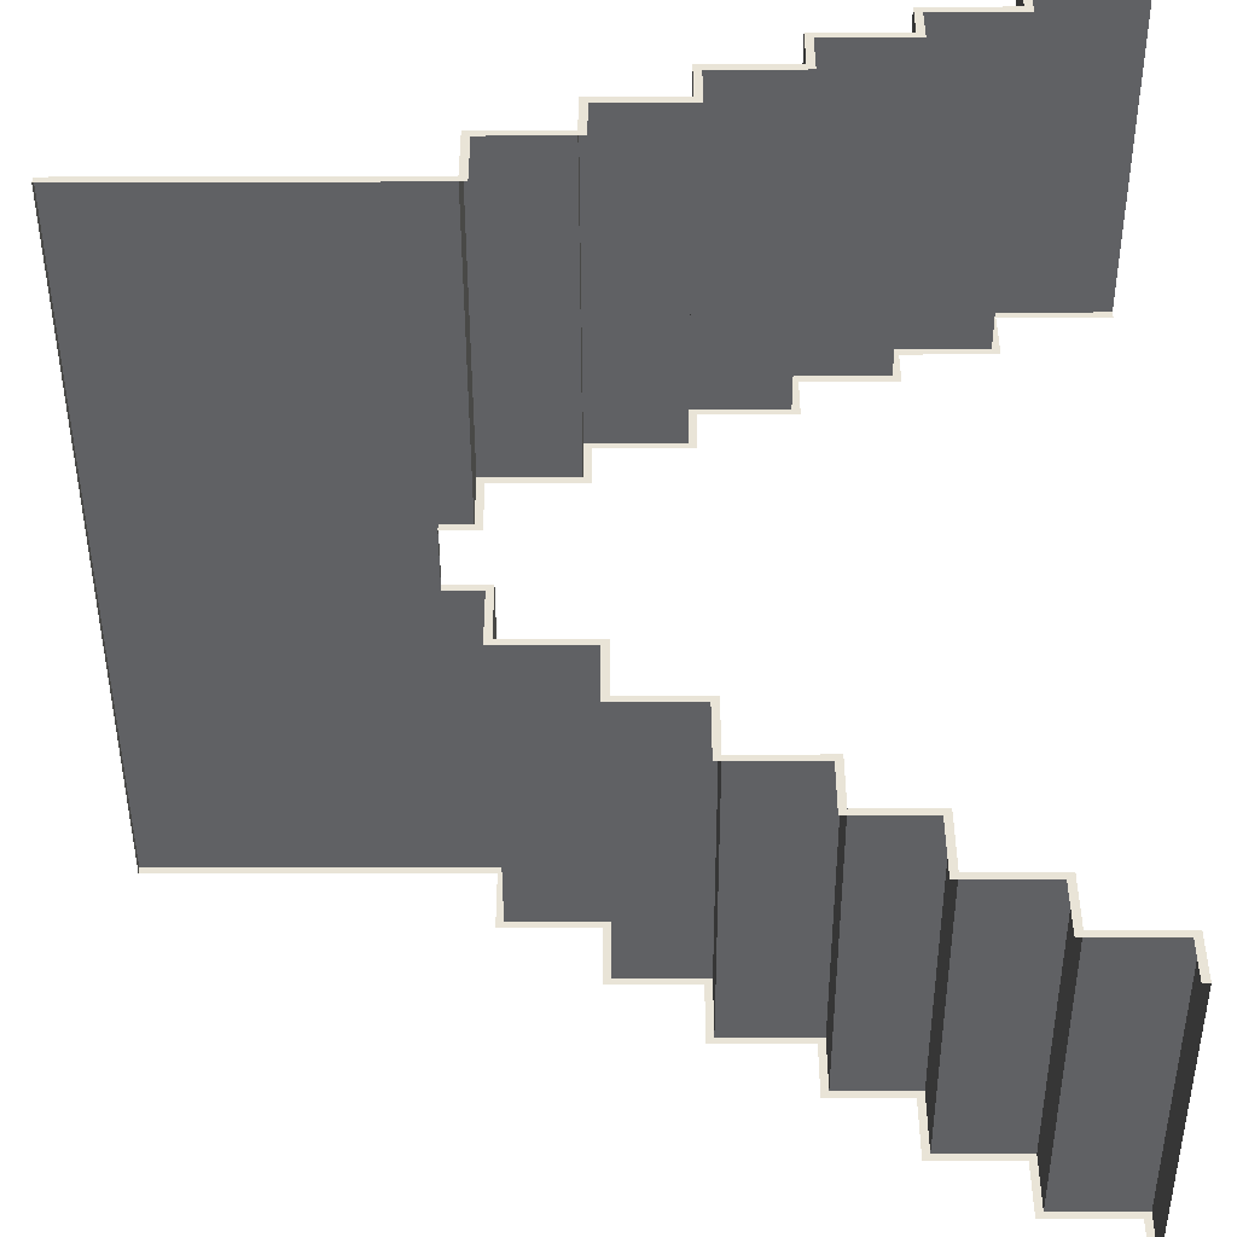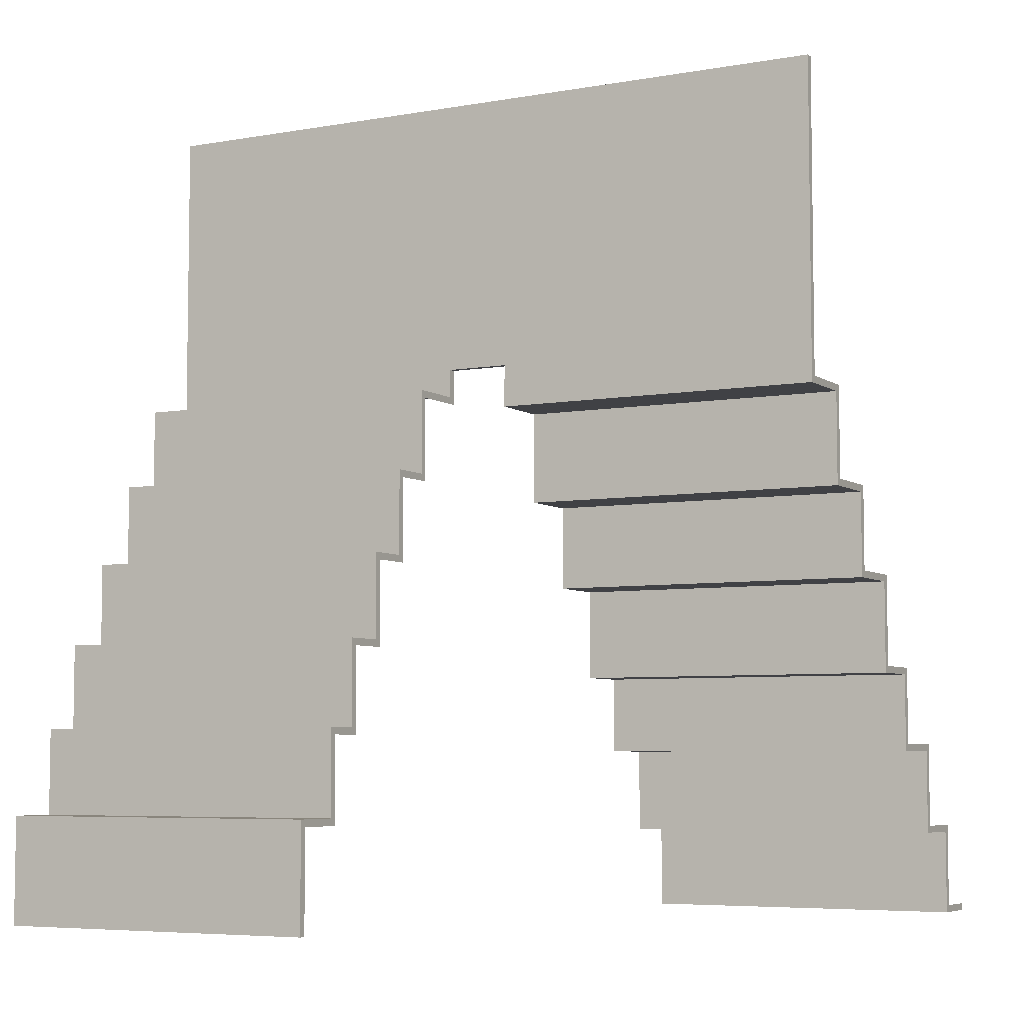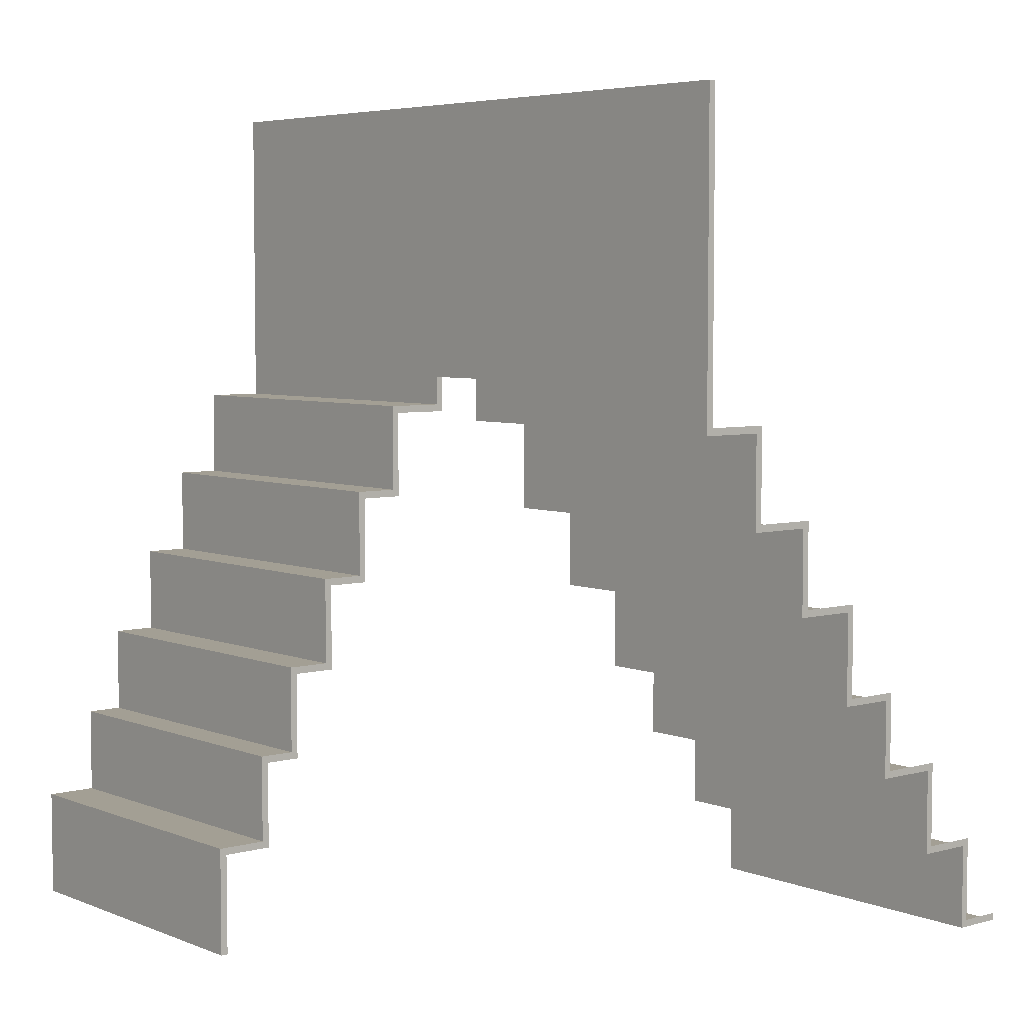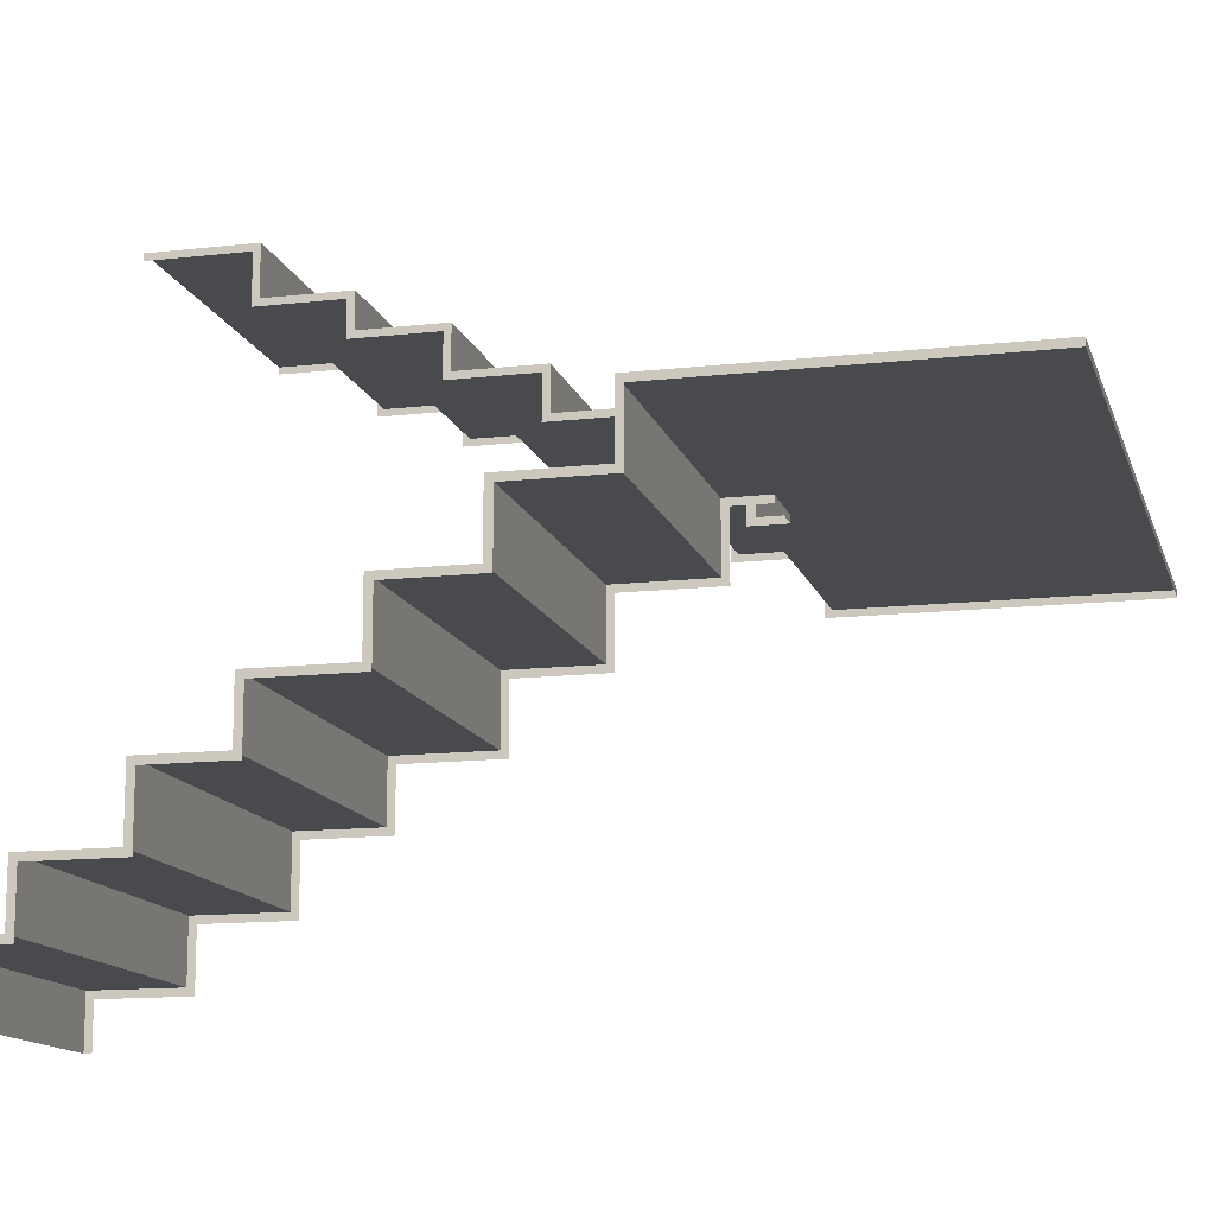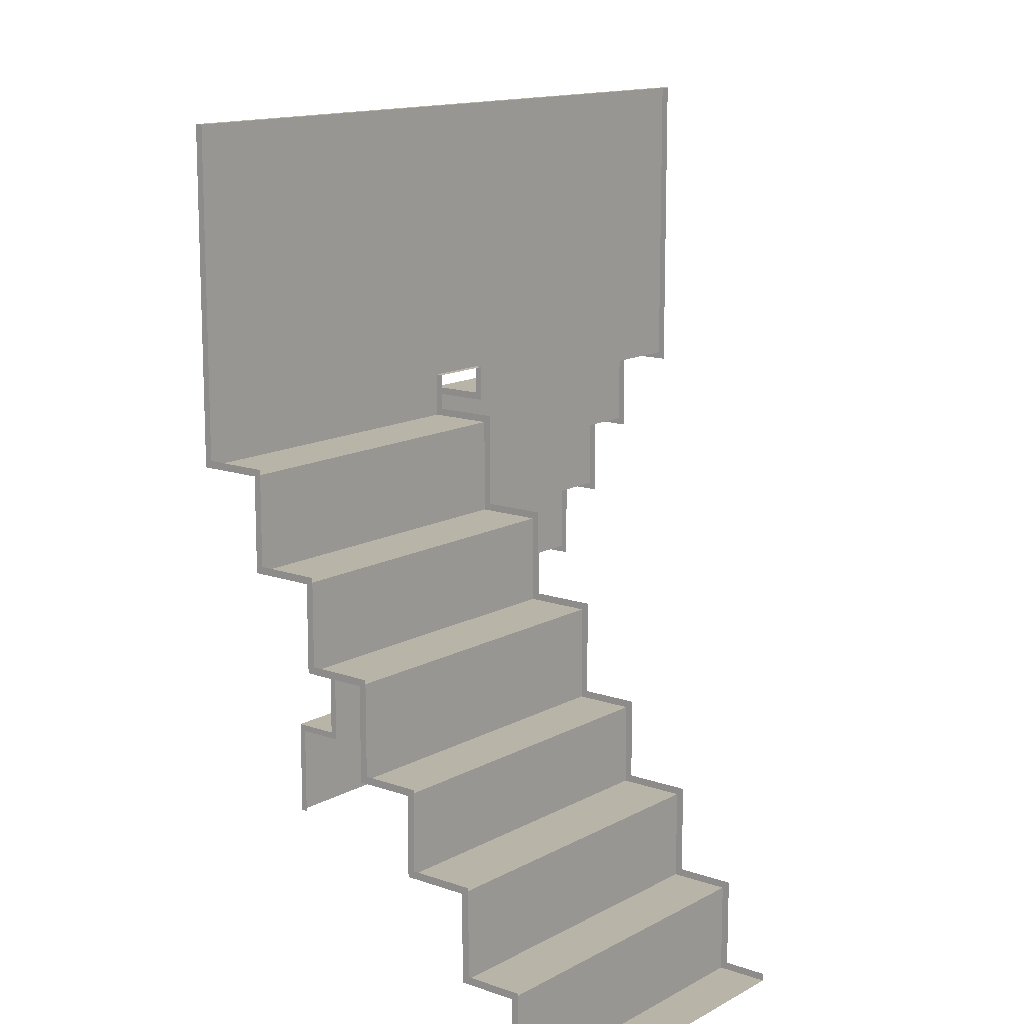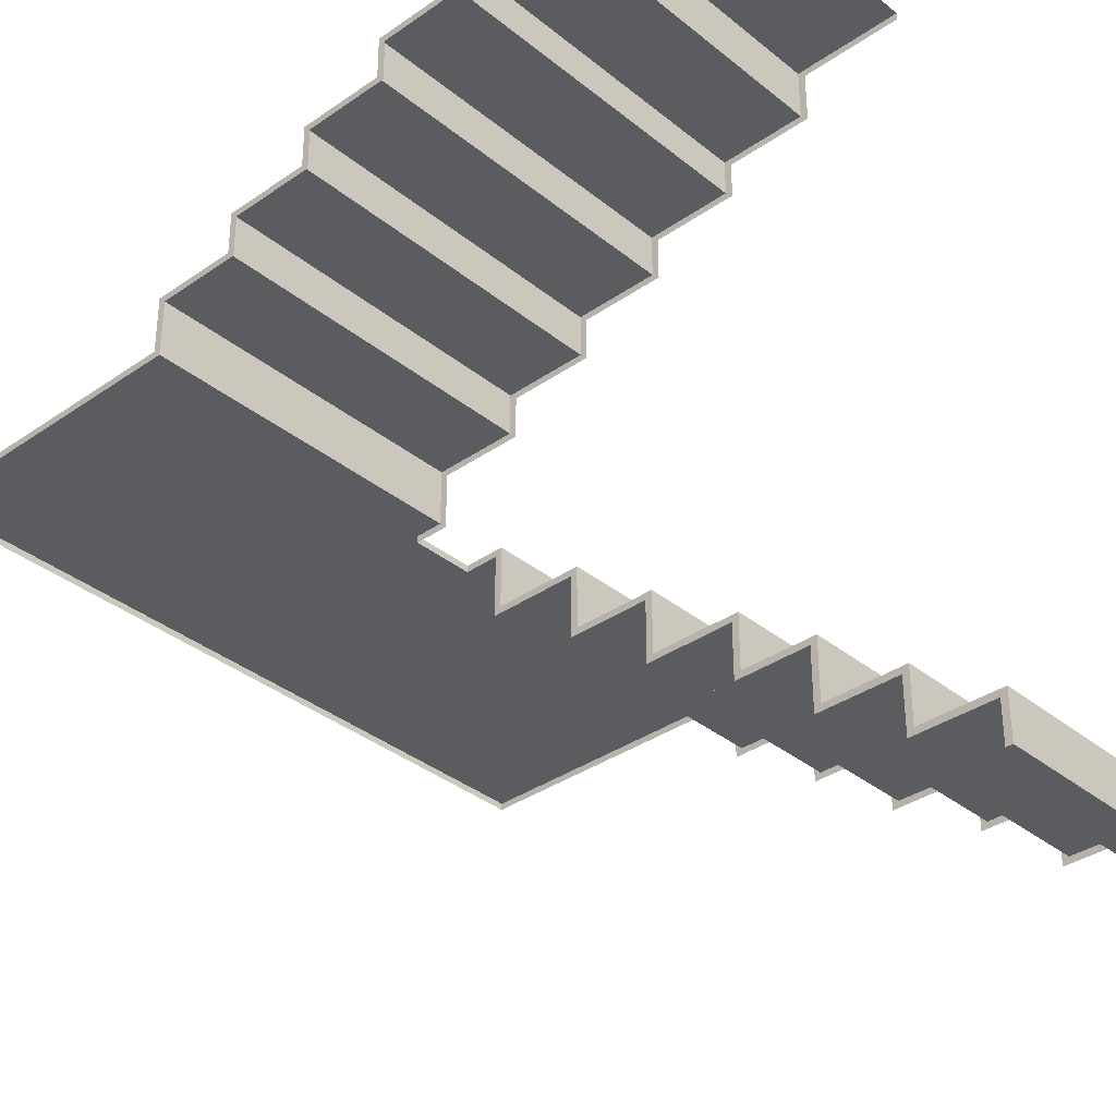
<metadata>
{"format":"obj","ext":"obj","renderer":"f3d","projection":"perspective","resolution":1024,"background":"white","views":[{"elev":-46.9,"azim":-89.8,"up":"+Z"},{"elev":-5.9,"azim":28.6,"up":"+Y"},{"elev":5.3,"azim":50.2,"up":"+Y"},{"elev":-13.3,"azim":104.5,"up":"+Z"},{"elev":13.3,"azim":128.9,"up":"+Y"},{"elev":-34.7,"azim":-47.1,"up":"+Z"}]}
</metadata>
<code>
g white_house_main_building_carpet
v -8.812 14.38 3.687
v -11.75 11.94 3.687
v -15.25 14.38 3.687
v -12.31 11.94 3.687
v -8.812 11.56 3.687
v -11.75 11.56 3.687
v -15.25 11.69 3.687
v -12.31 11.69 3.687
v -15.25 11.69 4.187
v -12.31 11.69 4.187
v -12.31 10.94 4.187
v -15.25 10.94 4.187
v -12.31 10.94 4.562
v -15.25 10.94 4.562
v -15.25 10.94 4.187
v -12.31 10.94 4.187
v -12.31 9.438 5.312
v -15.25 9.438 5.312
v -15.25 9.437 4.937
v -12.31 9.437 4.937
v -15.25 9.438 5.312
v -12.31 9.438 5.312
v -12.31 8.688 5.312
v -15.25 8.688 5.312
v -12.31 8.688 5.625
v -15.25 8.688 5.625
v -15.25 8.688 5.312
v -12.31 8.688 5.312
v -15.25 8.688 5.625
v -12.31 8.688 5.625
v -12.31 7.938 5.625
v -15.25 7.938 5.625
v -12.31 7.938 6.062
v -15.25 7.938 6.062
v -15.25 7.938 5.625
v -12.31 7.938 5.625
v -15.25 7.938 6.062
v -12.31 7.938 6.062
v -12.31 7 6.062
v -15.25 7 6.062
v -12.31 11.69 3.687
v -12.31 11.69 4.187
v -15.25 11.69 4.187
v -15.25 11.69 3.687
v -15.25 14.38 3.687
v -15.25 14.38 3.625
v -8.812 14.38 3.625
v -8.812 14.38 3.687
v -11.75 9.188 2
v -8.812 9.188 2
v -8.812 9.188 1.5
v -11.75 9.188 1.5
v -8.812 9.188 2
v -11.75 9.188 2
v -11.75 10 2
v -8.812 10 2
v -11.75 10 2.562
v -8.812 10 2.563
v -8.812 10 2
v -11.75 10 2
v -8.812 10 2.563
v -11.75 10 2.562
v -11.75 10.75 2.563
v -8.812 10.75 2.563
v -11.75 10.75 3.125
v -8.812 10.75 3.125
v -8.812 10.75 2.563
v -11.75 10.75 2.563
v -8.812 10.75 3.125
v -11.75 10.75 3.125
v -11.75 11.56 3.125
v -8.812 11.56 3.125
v -11.75 11.56 3.687
v -8.812 11.56 3.687
v -8.812 11.56 3.125
v -11.75 11.56 3.125
v -11.75 7.75 0.9375
v -8.812 7.75 0.9375
v -8.812 7.75 0.4375
v -11.75 7.75 0.4375
v -8.812 7.75 0.9375
v -11.75 7.75 0.9375
v -11.75 8.5 0.9375
v -8.812 8.5 0.9375
v -11.75 8.5 1.5
v -8.812 8.5 1.5
v -8.812 8.5 0.9375
v -11.75 8.5 0.9375
v -8.812 8.5 1.5
v -11.75 8.5 1.5
v -11.75 9.188 1.5
v -8.812 9.188 1.5
v -8.812 7.75 0.9375
v -8.812 7.813 0.875
v -8.812 7.813 0.375
v -8.812 7.75 0.4375
v -8.812 8.5 0.9375
v -8.812 8.563 0.875
v -8.812 7.813 0.875
v -8.812 7.75 0.9375
v -8.812 8.5 1.5
v -8.812 8.563 1.438
v -8.812 8.563 0.875
v -8.812 8.5 0.9375
v -8.812 9.188 1.5
v -8.812 9.25 1.438
v -8.812 8.563 1.438
v -8.812 8.5 1.5
v -11.75 7 0.4375
v -8.812 7 0.4375
v -8.812 7 6.485e-07
v -11.75 7 3.433e-07
v -8.812 7 0.4375
v -11.75 7 0.4375
v -11.75 7.75 0.4375
v -8.812 7.75 0.4375
v -15.25 10.94 4.187
v -15.25 10.88 4.125
v -15.25 11.63 4.125
v -15.25 11.69 4.187
v -12.31 11.69 4.187
v -12.31 11.63 4.125
v -12.31 10.88 4.125
v -12.31 10.94 4.187
v -12.31 10.94 4.187
v -12.31 10.88 4.125
v -12.31 10.88 4.5
v -12.31 10.94 4.562
v -15.25 10.94 4.562
v -15.25 10.88 4.5
v -15.25 10.88 4.125
v -15.25 10.94 4.187
v -12.31 9.437 4.937
v -12.31 9.375 4.875
v -12.31 9.375 5.25
v -12.31 9.438 5.312
v -15.25 9.438 5.312
v -15.25 9.375 5.25
v -15.25 9.375 4.875
v -15.25 9.437 4.937
v -15.25 8.688 5.312
v -15.25 8.625 5.25
v -15.25 9.375 5.25
v -15.25 9.438 5.312
v -12.31 9.438 5.312
v -12.31 9.375 5.25
v -12.31 8.625 5.25
v -12.31 8.688 5.312
v -12.31 8.688 5.312
v -12.31 8.625 5.25
v -12.31 8.625 5.562
v -12.31 8.688 5.625
v -15.25 8.688 5.625
v -15.25 8.625 5.562
v -15.25 8.625 5.25
v -15.25 8.688 5.312
v -15.25 7.938 5.625
v -15.25 7.875 5.562
v -15.25 8.625 5.562
v -15.25 8.688 5.625
v -12.31 8.688 5.625
v -12.31 8.625 5.562
v -12.31 7.875 5.562
v -12.31 7.938 5.625
v -12.31 7.938 5.625
v -12.31 7.875 5.562
v -12.31 7.875 6
v -12.31 7.938 6.062
v -15.25 7.938 6.062
v -15.25 7.875 6
v -15.25 7.875 5.562
v -15.25 7.938 5.625
v -15.25 7 6.062
v -15.25 7 6
v -15.25 7.875 6
v -15.25 7.938 6.062
v -12.31 7.938 6.062
v -12.31 7.875 6
v -12.31 7 6
v -12.31 7 6.062
v -11.75 11.94 3.687
v -11.75 11.94 3.625
v -12.31 11.94 3.625
v -12.31 11.94 3.687
v -11.75 11.56 3.687
v -11.75 11.62 3.625
v -11.75 11.94 3.625
v -11.75 11.94 3.687
v -8.812 14.38 3.687
v -8.812 14.38 3.625
v -8.812 11.62 3.625
v -8.812 11.56 3.687
v -15.25 11.69 3.687
v -15.25 11.62 3.625
v -15.25 14.38 3.625
v -15.25 14.38 3.687
v -12.31 11.94 3.687
v -12.31 11.94 3.625
v -12.31 11.62 3.625
v -12.31 11.69 3.687
v -15.25 11.69 4.187
v -15.25 11.63 4.125
v -15.25 11.62 3.625
v -15.25 11.69 3.687
v -12.31 11.69 3.687
v -12.31 11.62 3.625
v -12.31 11.63 4.125
v -12.31 11.69 4.187
v -11.75 9.188 1.5
v -11.75 9.25 1.438
v -11.75 9.25 1.938
v -11.75 9.188 2
v -8.812 9.188 2
v -8.812 9.25 1.938
v -8.812 9.25 1.438
v -8.812 9.188 1.5
v -8.812 10 2
v -8.812 10.06 1.938
v -8.812 9.25 1.938
v -8.812 9.188 2
v -11.75 9.188 2
v -11.75 9.25 1.938
v -11.75 10.06 1.937
v -11.75 10 2
v -11.75 10 2
v -11.75 10.06 1.937
v -11.75 10.06 2.5
v -11.75 10 2.562
v -8.812 10 2.563
v -8.812 10.06 2.5
v -8.812 10.06 1.938
v -8.812 10 2
v -8.812 10.75 2.563
v -8.812 10.81 2.5
v -8.812 10.06 2.5
v -8.812 10 2.563
v -11.75 10 2.562
v -11.75 10.06 2.5
v -11.75 10.81 2.5
v -11.75 10.75 2.563
v -11.75 10.75 2.563
v -11.75 10.81 2.5
v -11.75 10.81 3.062
v -11.75 10.75 3.125
v -8.812 10.75 3.125
v -8.812 10.81 3.062
v -8.812 10.81 2.5
v -8.812 10.75 2.563
v -8.812 11.56 3.125
v -8.812 11.63 3.062
v -8.812 10.81 3.062
v -8.812 10.75 3.125
v -11.75 10.75 3.125
v -11.75 10.81 3.062
v -11.75 11.62 3.062
v -11.75 11.56 3.125
v -11.75 11.56 3.125
v -11.75 11.62 3.062
v -11.75 11.62 3.625
v -11.75 11.56 3.687
v -8.812 11.56 3.687
v -8.812 11.62 3.625
v -8.812 11.63 3.062
v -8.812 11.56 3.125
v -11.75 7.75 0.4375
v -11.75 7.813 0.375
v -11.75 7.813 0.875
v -11.75 7.75 0.9375
v -11.75 7.75 0.9375
v -11.75 7.813 0.875
v -11.75 8.563 0.875
v -11.75 8.5 0.9375
v -11.75 8.5 0.9375
v -11.75 8.563 0.875
v -11.75 8.563 1.438
v -11.75 8.5 1.5
v -11.75 8.5 1.5
v -11.75 8.563 1.438
v -11.75 9.25 1.438
v -11.75 9.188 1.5
v -11.75 7 3.433e-07
v -11.75 7.063 3.815e-08
v -11.75 7.063 0.375
v -11.75 7 0.4375
v -8.812 7 0.4375
v -8.812 7.063 0.375
v -8.812 7.063 6.485e-07
v -8.812 7 6.485e-07
v -8.812 7.75 0.4375
v -8.812 7.813 0.375
v -8.812 7.063 0.375
v -8.812 7 0.4375
v -11.75 7 0.4375
v -11.75 7.063 0.375
v -11.75 7.813 0.375
v -11.75 7.75 0.4375
v -15.25 10.94 4.562
v -12.31 10.94 4.562
v -12.31 10.19 4.562
v -15.25 10.19 4.562
v -15.25 10.19 4.562
v -15.25 10.12 4.5
v -15.25 10.88 4.5
v -15.25 10.94 4.562
v -12.31 10.94 4.562
v -12.31 10.88 4.5
v -12.31 10.12 4.5
v -12.31 10.19 4.562
v -12.31 10.19 4.937
v -15.25 10.19 4.937
v -15.25 10.19 4.562
v -12.31 10.19 4.562
v -12.31 10.19 4.562
v -12.31 10.12 4.5
v -12.31 10.12 4.875
v -12.31 10.19 4.937
v -15.25 10.19 4.937
v -15.25 10.12 4.875
v -15.25 10.12 4.5
v -15.25 10.19 4.562
v -15.25 10.19 4.937
v -12.31 10.19 4.937
v -12.31 9.437 4.937
v -15.25 9.437 4.937
v -15.25 9.437 4.937
v -15.25 9.375 4.875
v -15.25 10.12 4.875
v -15.25 10.19 4.937
v -12.31 10.19 4.937
v -12.31 10.12 4.875
v -12.31 9.375 4.875
v -12.31 9.437 4.937
g white_house_main_building_carpet_0
f 3 2 1
f 3 4 2
f 5 1 2
f 6 5 2
f 3 7 4
f 7 8 4
f 11 10 9
f 12 11 9
f 15 14 13
f 16 15 13
f 19 18 17
f 20 19 17
f 23 22 21
f 24 23 21
f 27 26 25
f 28 27 25
f 31 30 29
f 32 31 29
f 35 34 33
f 36 35 33
f 39 38 37
f 40 39 37
f 43 42 41
f 44 43 41
f 47 46 45
f 48 47 45
f 51 50 49
f 52 51 49
f 55 54 53
f 56 55 53
f 59 58 57
f 60 59 57
f 63 62 61
f 64 63 61
f 67 66 65
f 68 67 65
f 71 70 69
f 72 71 69
f 75 74 73
f 76 75 73
f 79 78 77
f 80 79 77
f 83 82 81
f 84 83 81
f 87 86 85
f 88 87 85
f 91 90 89
f 92 91 89
f 95 94 93
f 96 95 93
f 99 98 97
f 100 99 97
f 103 102 101
f 104 103 101
f 107 106 105
f 108 107 105
f 111 110 109
f 112 111 109
f 115 114 113
f 116 115 113
f 119 118 117
f 120 119 117
f 123 122 121
f 124 123 121
f 127 126 125
f 128 127 125
f 131 130 129
f 132 131 129
f 135 134 133
f 136 135 133
f 139 138 137
f 140 139 137
f 143 142 141
f 144 143 141
f 147 146 145
f 148 147 145
f 151 150 149
f 152 151 149
f 155 154 153
f 156 155 153
f 159 158 157
f 160 159 157
f 163 162 161
f 164 163 161
f 167 166 165
f 168 167 165
f 171 170 169
f 172 171 169
f 175 174 173
f 176 175 173
f 179 178 177
f 180 179 177
f 183 182 181
f 184 183 181
f 187 186 185
f 188 187 185
f 191 190 189
f 192 191 189
f 195 194 193
f 196 195 193
f 199 198 197
f 200 199 197
f 203 202 201
f 204 203 201
f 207 206 205
f 208 207 205
f 211 210 209
f 212 211 209
f 215 214 213
f 216 215 213
f 219 218 217
f 220 219 217
f 223 222 221
f 224 223 221
f 227 226 225
f 228 227 225
f 231 230 229
f 232 231 229
f 235 234 233
f 236 235 233
f 239 238 237
f 240 239 237
f 243 242 241
f 244 243 241
f 247 246 245
f 248 247 245
f 251 250 249
f 252 251 249
f 255 254 253
f 256 255 253
f 259 258 257
f 260 259 257
f 263 262 261
f 264 263 261
f 267 266 265
f 268 267 265
f 271 270 269
f 272 271 269
f 275 274 273
f 276 275 273
f 279 278 277
f 280 279 277
f 283 282 281
f 284 283 281
f 287 286 285
f 288 287 285
f 291 290 289
f 292 291 289
f 295 294 293
f 296 295 293
f 299 298 297
f 300 299 297
f 303 302 301
f 304 303 301
f 307 306 305
f 308 307 305
f 311 310 309
f 312 311 309
f 315 314 313
f 316 315 313
f 319 318 317
f 320 319 317
f 323 322 321
f 324 323 321
f 327 326 325
f 328 327 325
f 331 330 329
f 332 331 329

</code>
